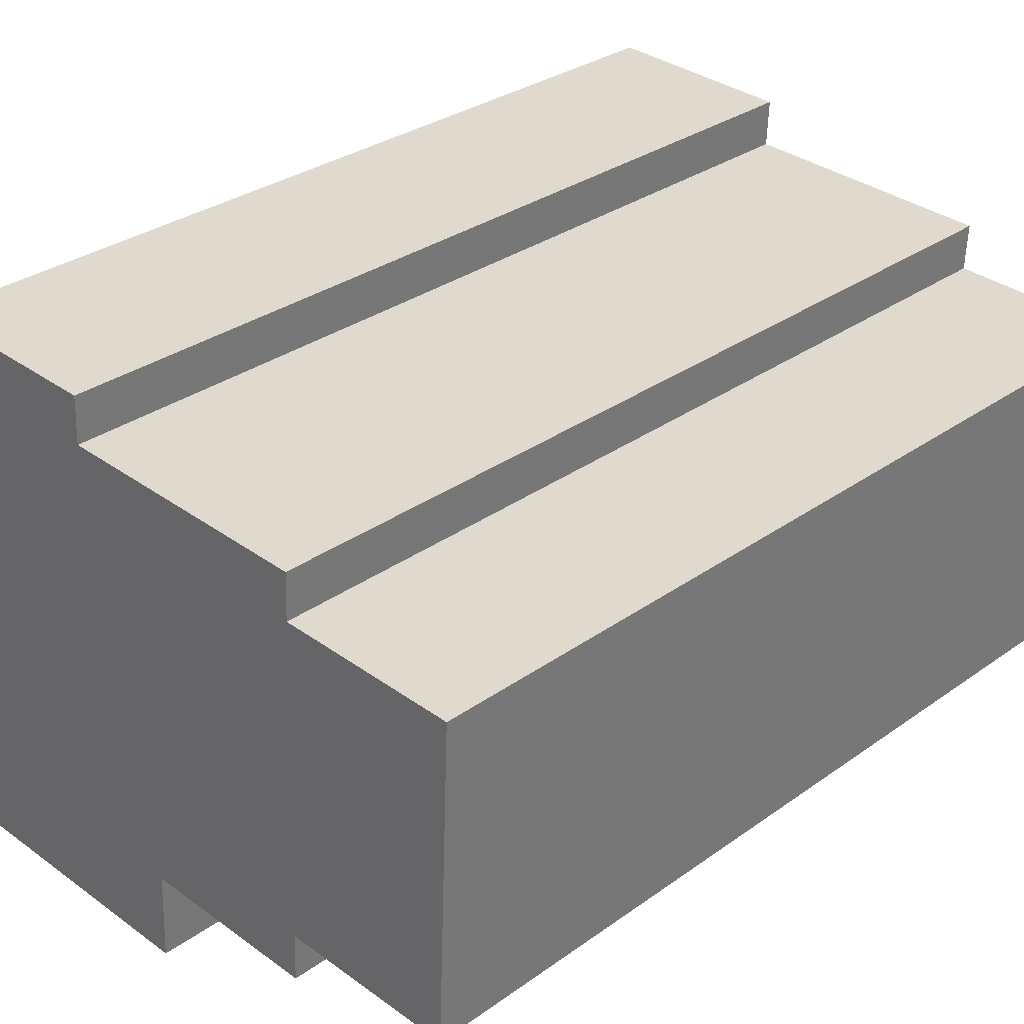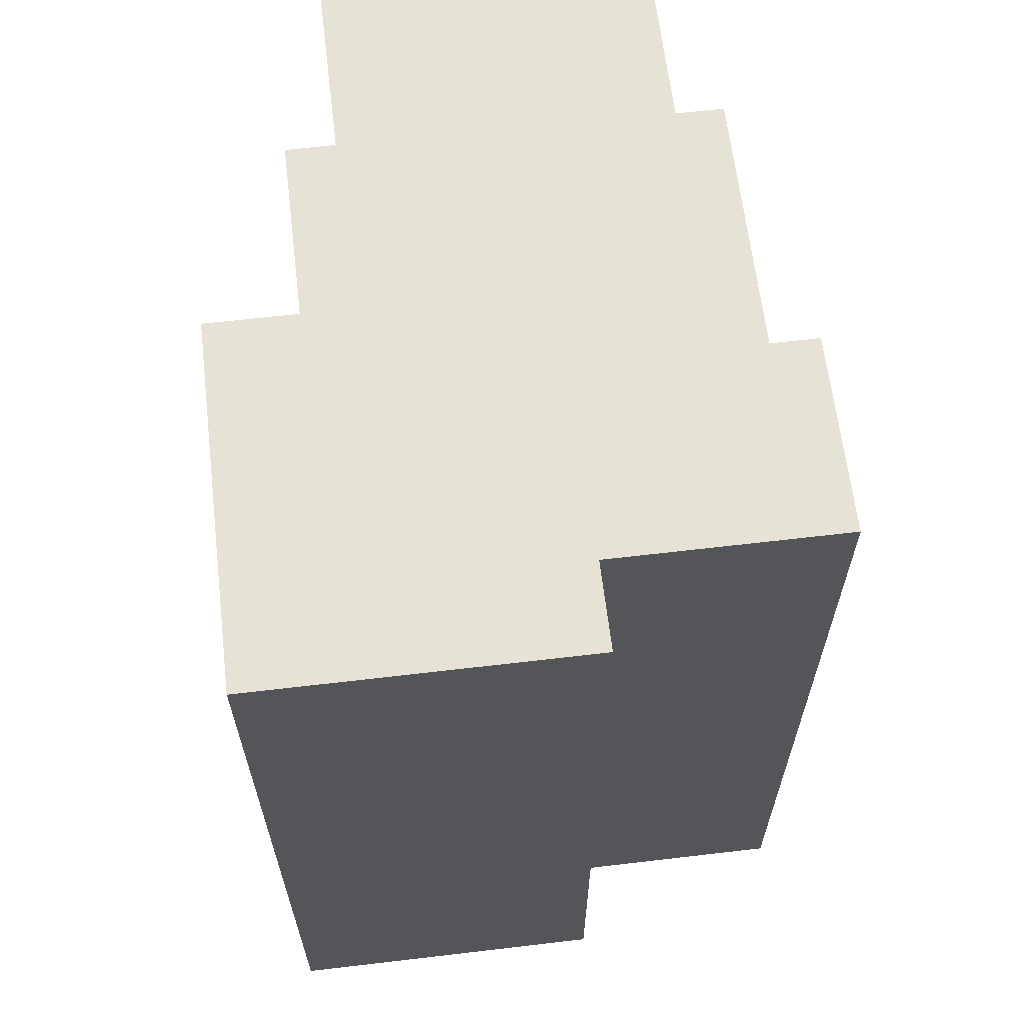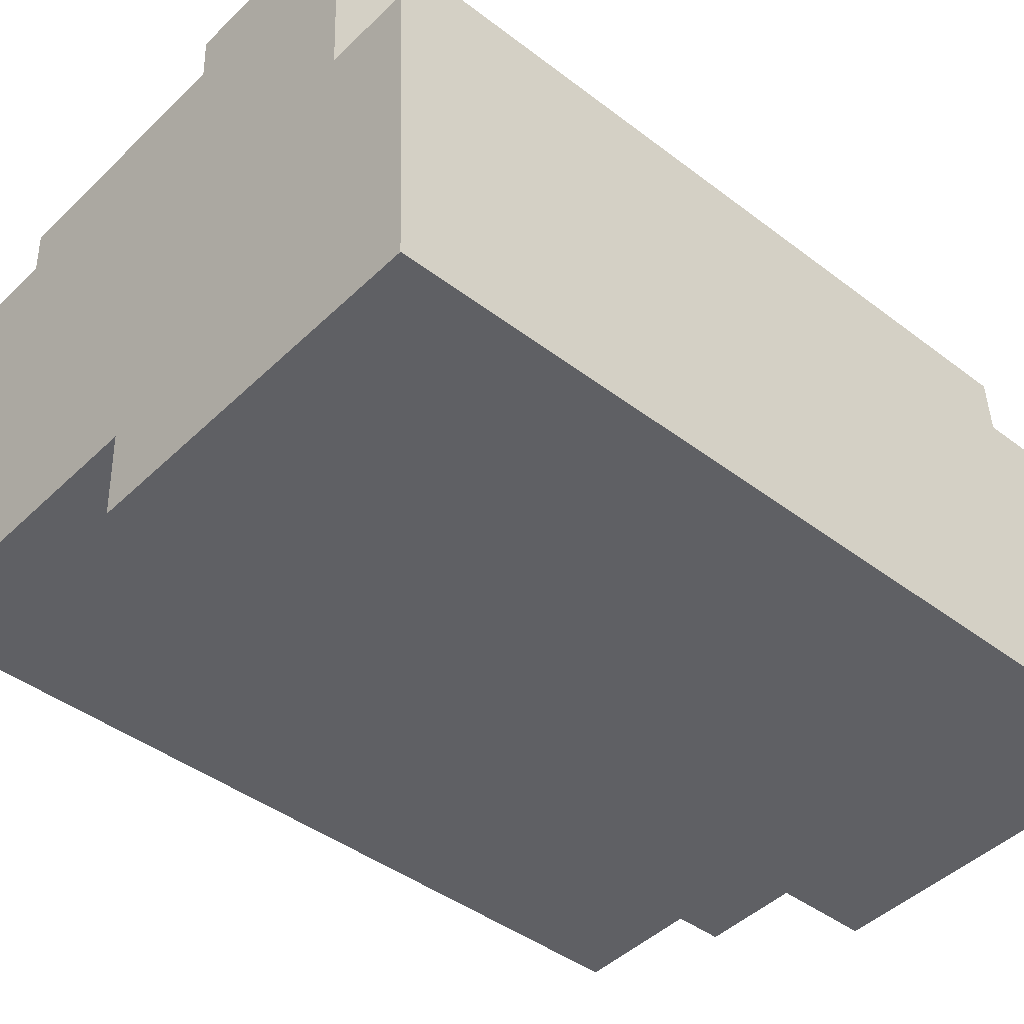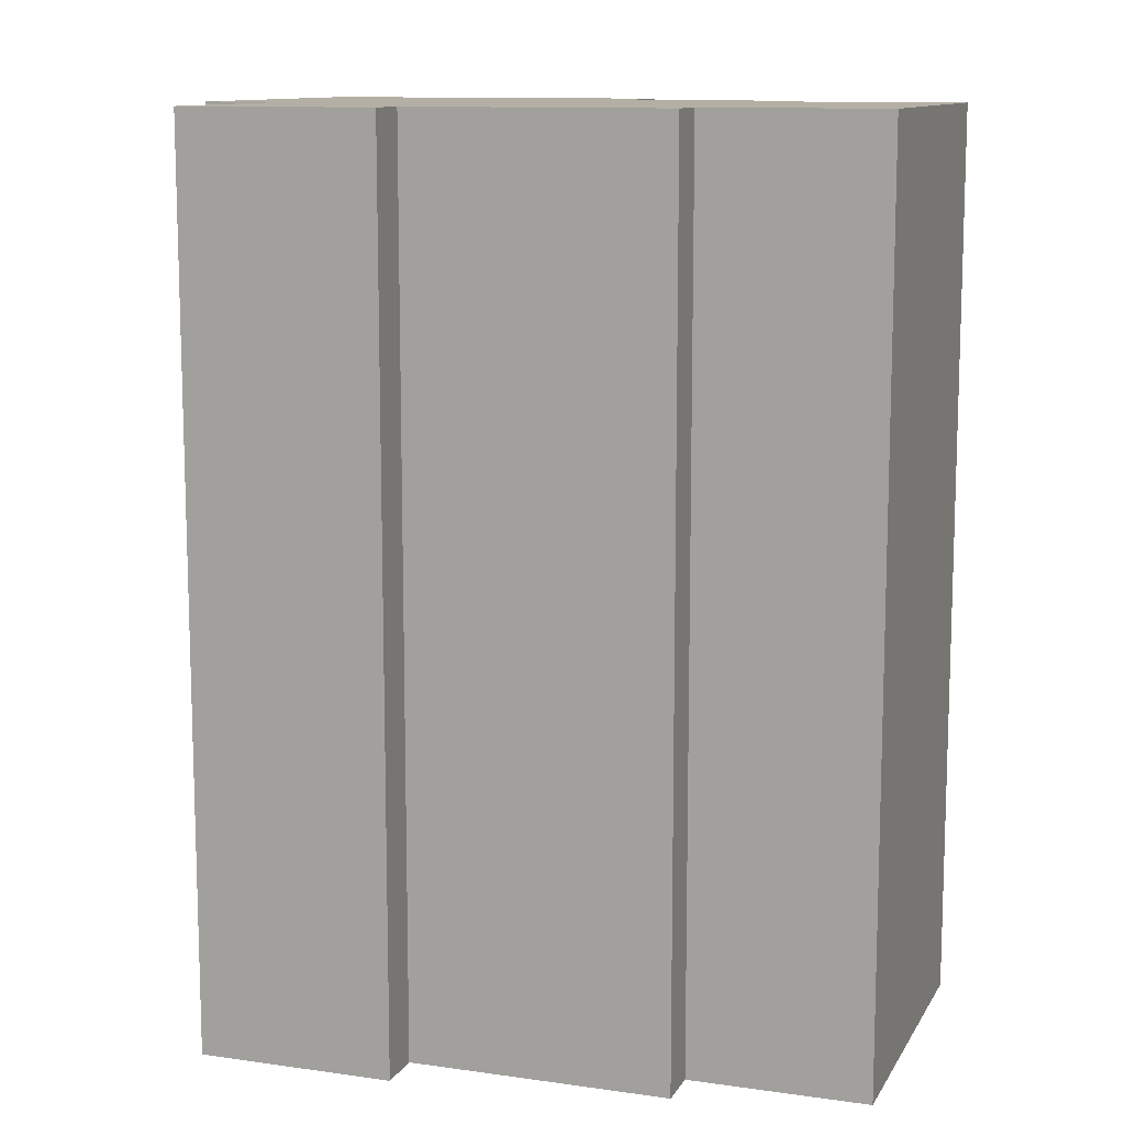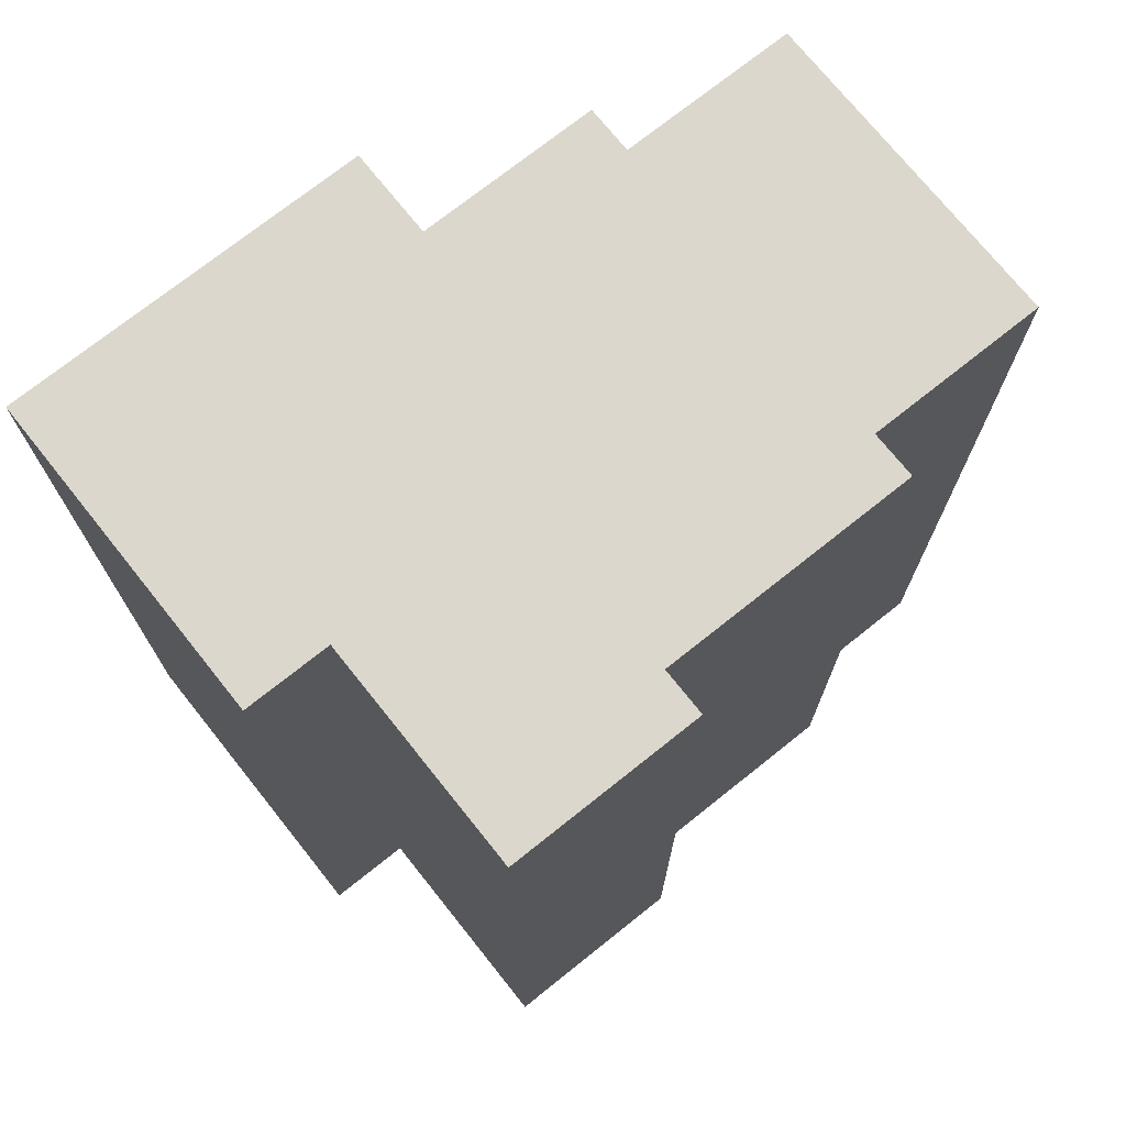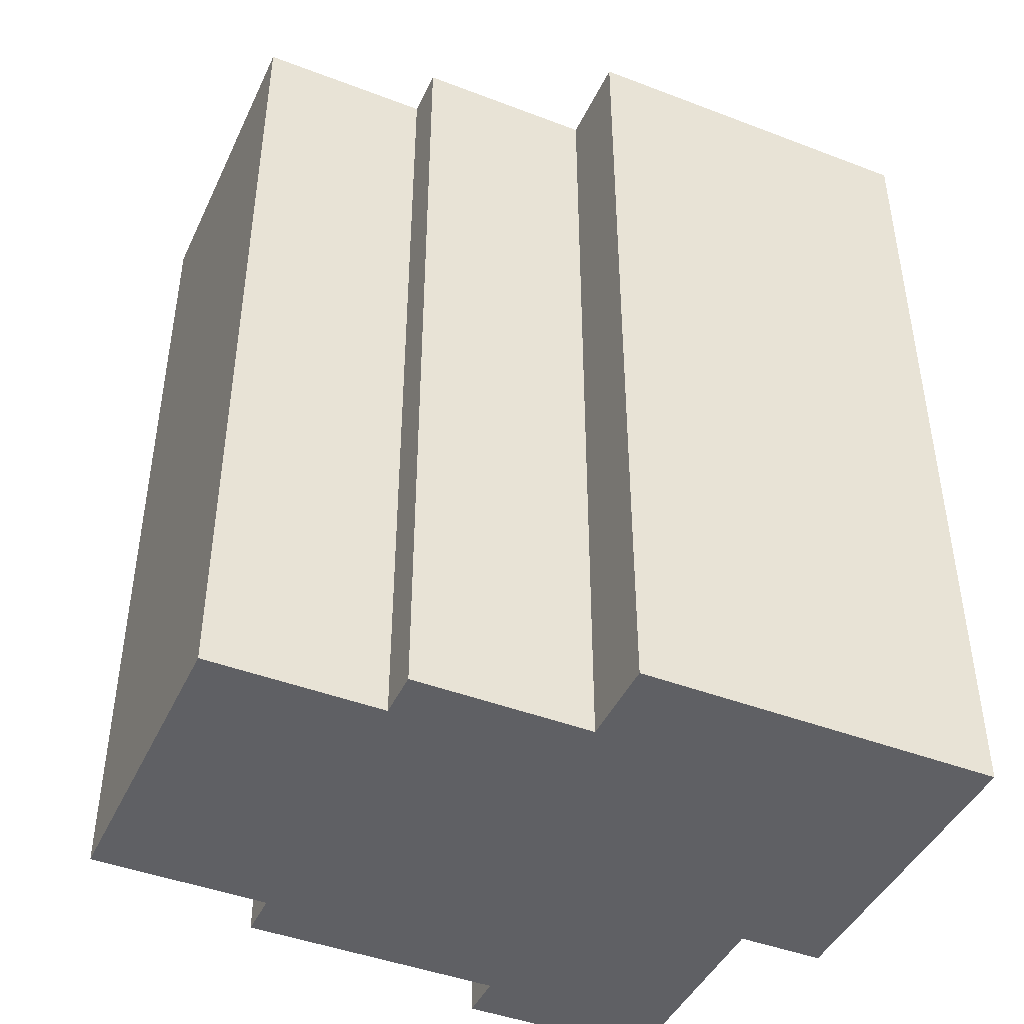
<metadata>
{"format":"obj","ext":"obj","renderer":"f3d","projection":"perspective","resolution":1024,"background":"white","views":[{"elev":30.8,"azim":44.3,"up":"+Z"},{"elev":64.0,"azim":-94.4,"up":"+Y"},{"elev":-42.5,"azim":-132.4,"up":"+Z"},{"elev":11.3,"azim":21.6,"up":"+Y"},{"elev":73.2,"azim":-36.2,"up":"+Y"},{"elev":-44.1,"azim":158.3,"up":"+Y"}]}
</metadata>
<code>
v  3.408 27.87 17.16
v  9.423 27.87 15.55
v  9.419 27.87 15.45
v  9.48 27.87 16.91
v  0.112 27.87 2.688
v  2.588 27.87 -0.108
v  0 27.87 1.707e-15
v  10.99 27.87 -0.458
v  0.423 27.87 10.16
v  11.28 27.87 -0.47
v  11.39 27.87 2.218
v  11.4 27.87 2.318
v  11.5 27.87 2.314
v  14.33 27.87 2.196
v  3.011 27.87 10.05
v  17.02 27.87 2.083
v  3.111 27.87 10.05
v  3.115 27.87 10.15
v  3.351 27.87 15.8
v  17.08 27.87 3.581
v  22.57 27.87 3.352
v  22.82 27.87 9.326
v  12.04 27.87 15.34
v  17.43 27.87 13.66
v  17.49 27.87 15.11
v  22.99 27.87 13.43
v  3.408 -1.051e-15 17.16
v  9.48 -1.035e-15 16.91
v  9.419 -9.458e-16 15.45
v  17.49 -9.252e-16 15.11
v  12.04 -9.391e-16 15.34
v  17.43 -8.364e-16 13.66
v  22.99 -8.222e-16 13.43
v  0.423 -6.221e-16 10.16
v  3.111 -6.152e-16 10.05
v  3.011 -6.154e-16 10.05
v  9.423 -9.519e-16 15.55
v  22.57 -2.053e-16 3.352
v  22.82 -5.711e-16 9.326
v  17.08 -2.193e-16 3.581
v  17.02 -1.275e-16 2.083
v  11.4 -1.419e-16 2.318
v  11.28 2.878e-17 -0.47
v  11.39 -1.358e-16 2.218
v  14.33 -1.345e-16 2.196
v  11.5 -1.417e-16 2.314
v  10.99 2.804e-17 -0.458
v  0 0 0
v  2.588 6.613e-18 -0.108
v  0.112 -1.646e-16 2.688
v  3.115 -6.213e-16 10.15
v  3.351 -9.674e-16 15.8
g defaultobject
f 1 2 3
f 2 1 4
f 5 6 7
f 6 5 8
f 8 5 9
f 8 9 10
f 10 9 11
f 11 9 12
f 12 9 13
f 13 9 14
f 14 9 15
f 14 15 16
f 16 15 17
f 16 17 18
f 16 18 19
f 16 19 20
f 20 19 21
f 21 19 22
f 22 19 1
f 22 1 3
f 22 3 23
f 22 23 24
f 24 23 25
f 26 22 24
f 27 4 1
f 4 27 28
f 29 23 3
f 23 29 25
f 25 29 30
f 30 29 31
f 32 26 24
f 26 32 33
f 34 15 9
f 15 34 17
f 17 34 35
f 35 34 36
f 28 2 4
f 2 28 3
f 3 28 29
f 29 28 37
f 30 24 25
f 24 30 32
f 33 22 26
f 22 33 21
f 21 33 38
f 38 33 39
f 40 16 20
f 16 40 41
f 42 11 12
f 11 42 10
f 10 42 43
f 43 42 44
f 38 20 21
f 20 38 40
f 41 14 16
f 14 41 13
f 13 41 12
f 12 41 42
f 42 41 45
f 42 45 46
f 43 8 10
f 8 43 6
f 6 43 7
f 7 43 47
f 7 47 48
f 48 47 49
f 48 5 7
f 5 48 9
f 9 48 34
f 34 48 50
f 35 18 17
f 18 35 19
f 19 35 1
f 1 35 51
f 1 51 27
f 27 51 52
f 38 32 40
f 32 38 39
f 32 39 33
f 45 29 46
f 29 45 31
f 31 45 30
f 30 45 32
f 32 45 41
f 32 41 40
f 49 50 48
f 50 49 34
f 34 49 36
f 36 49 47
f 36 47 35
f 35 47 51
f 51 47 52
f 52 47 27
f 27 47 29
f 27 29 37
f 27 37 28
f 29 47 43
f 29 43 44
f 29 44 42
f 29 42 46

</code>
